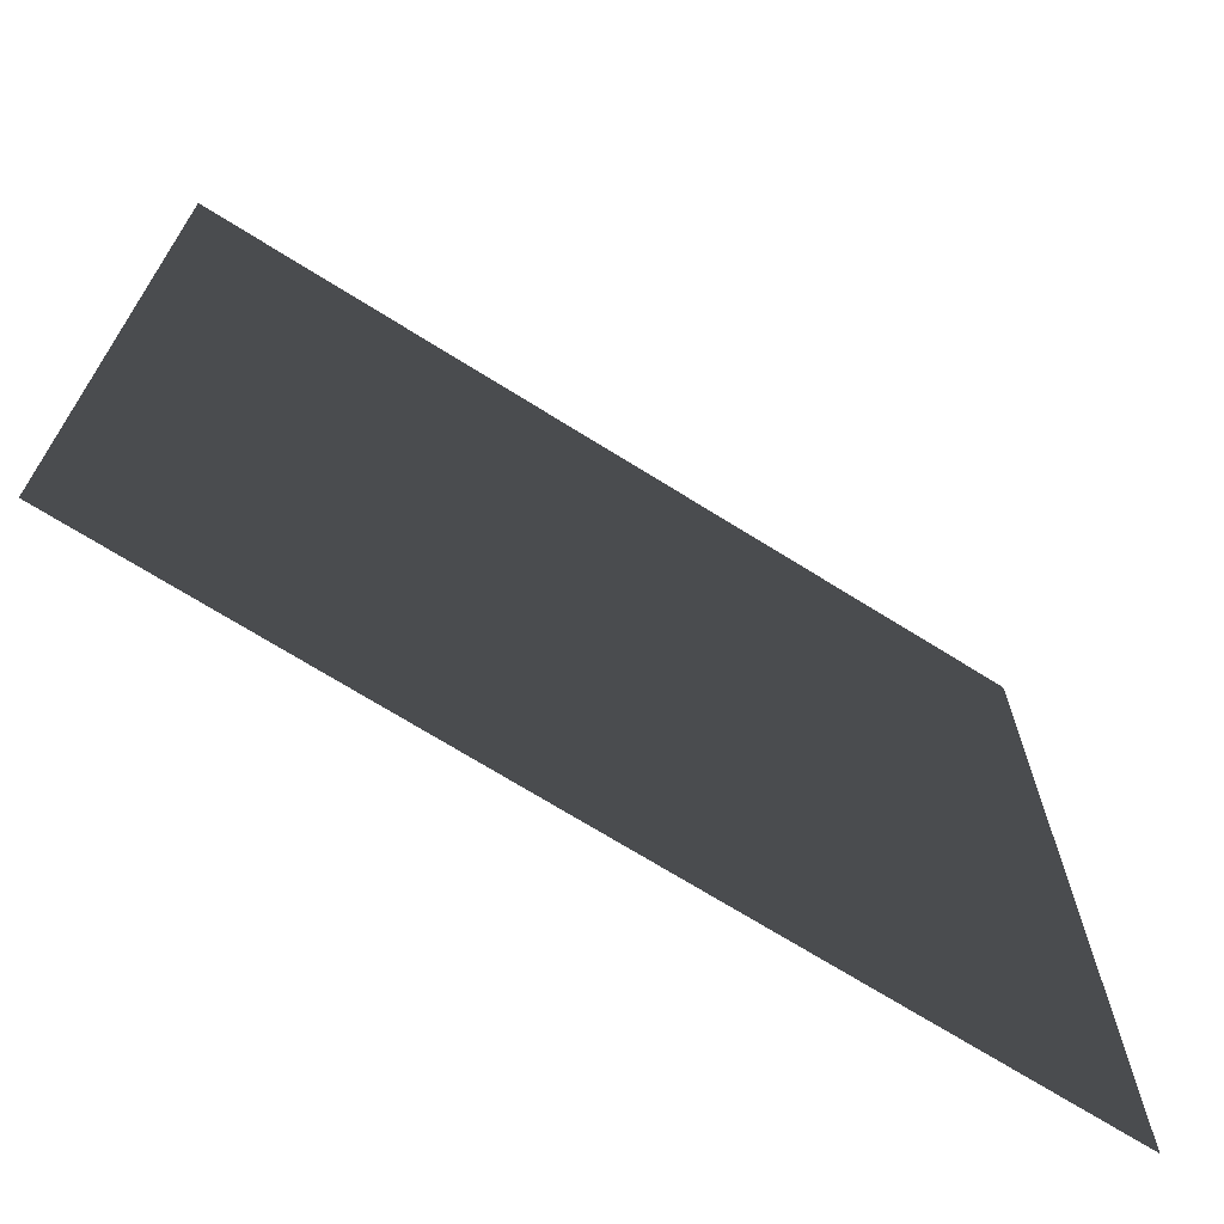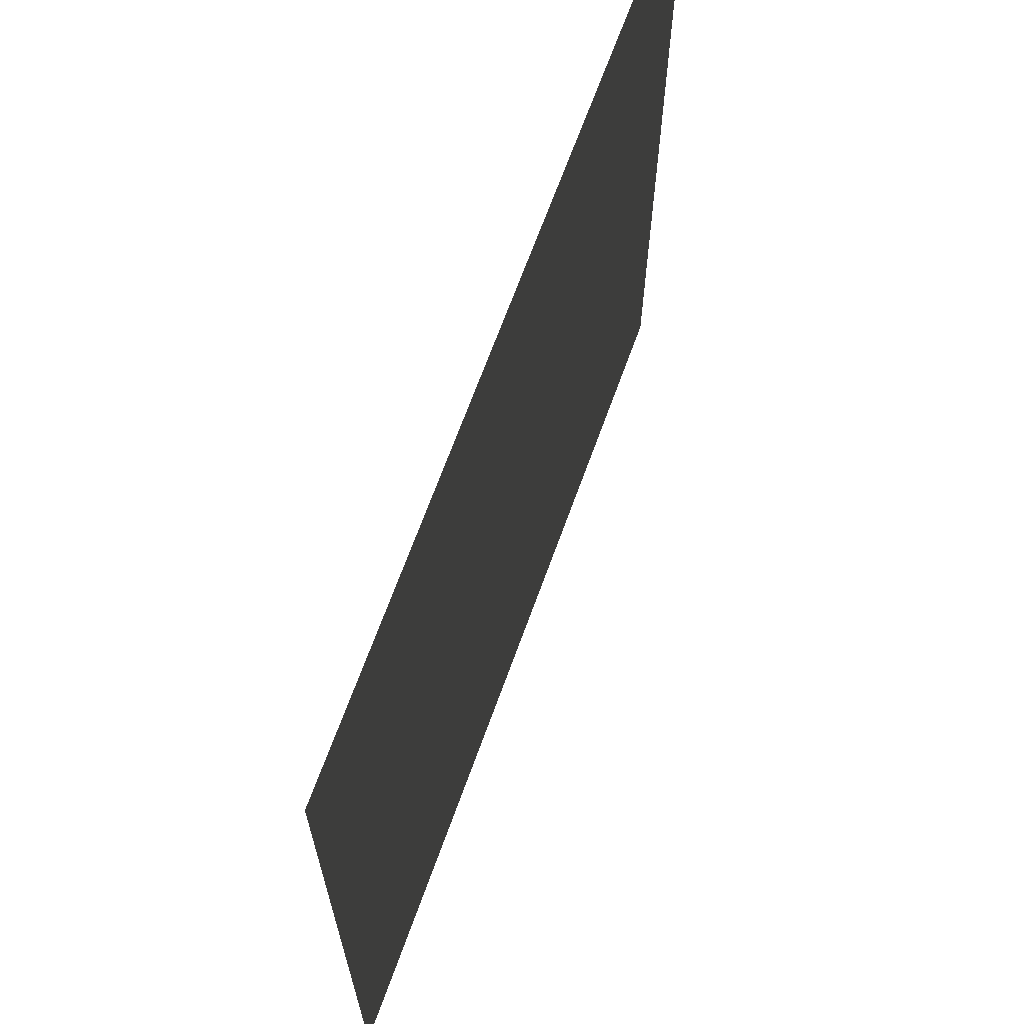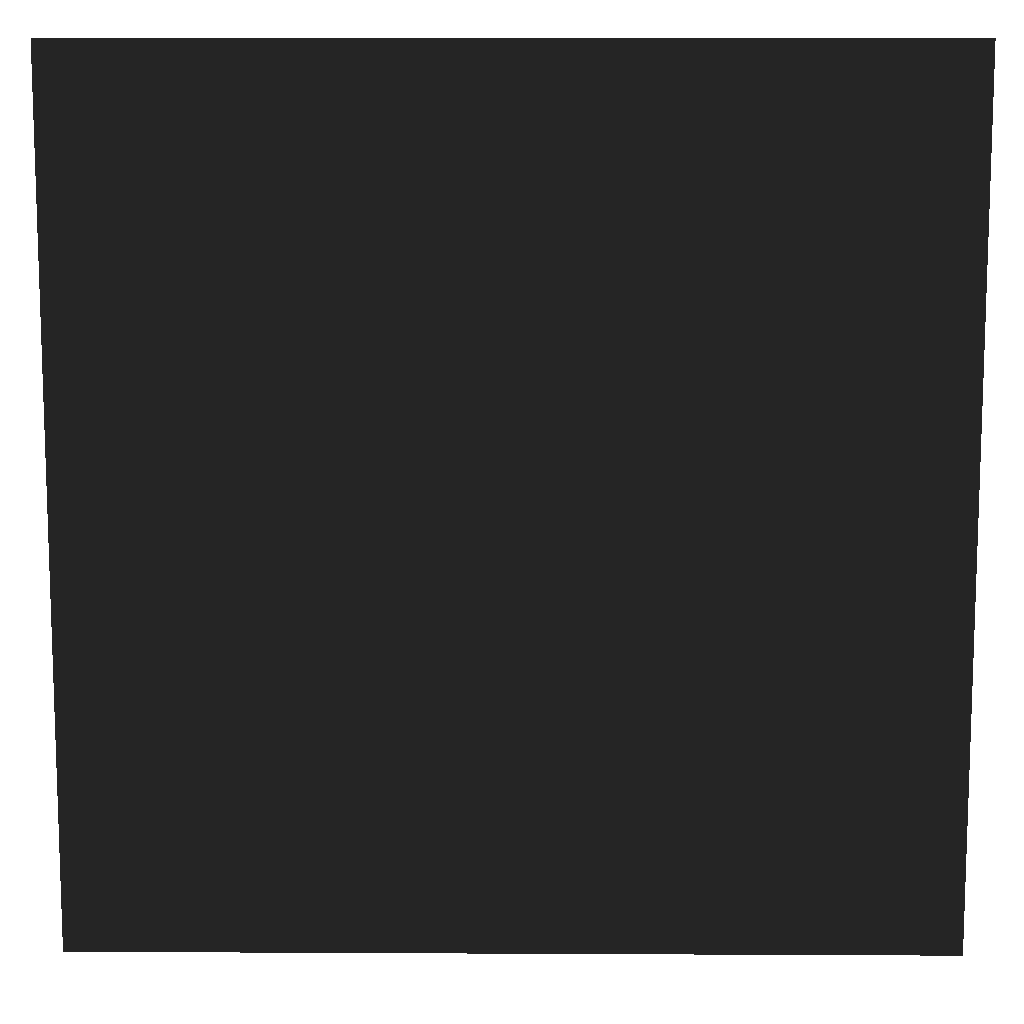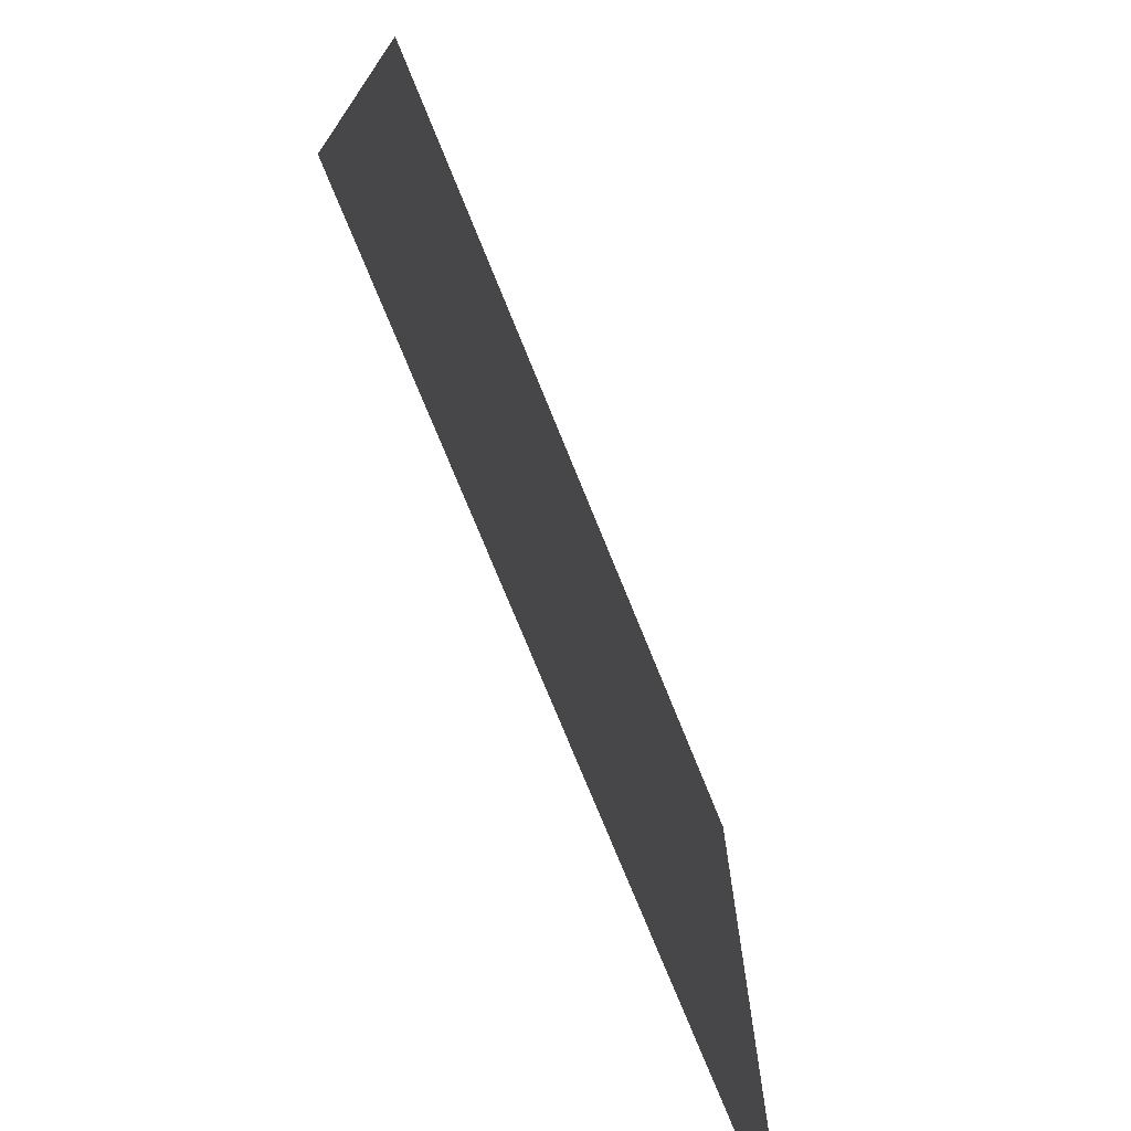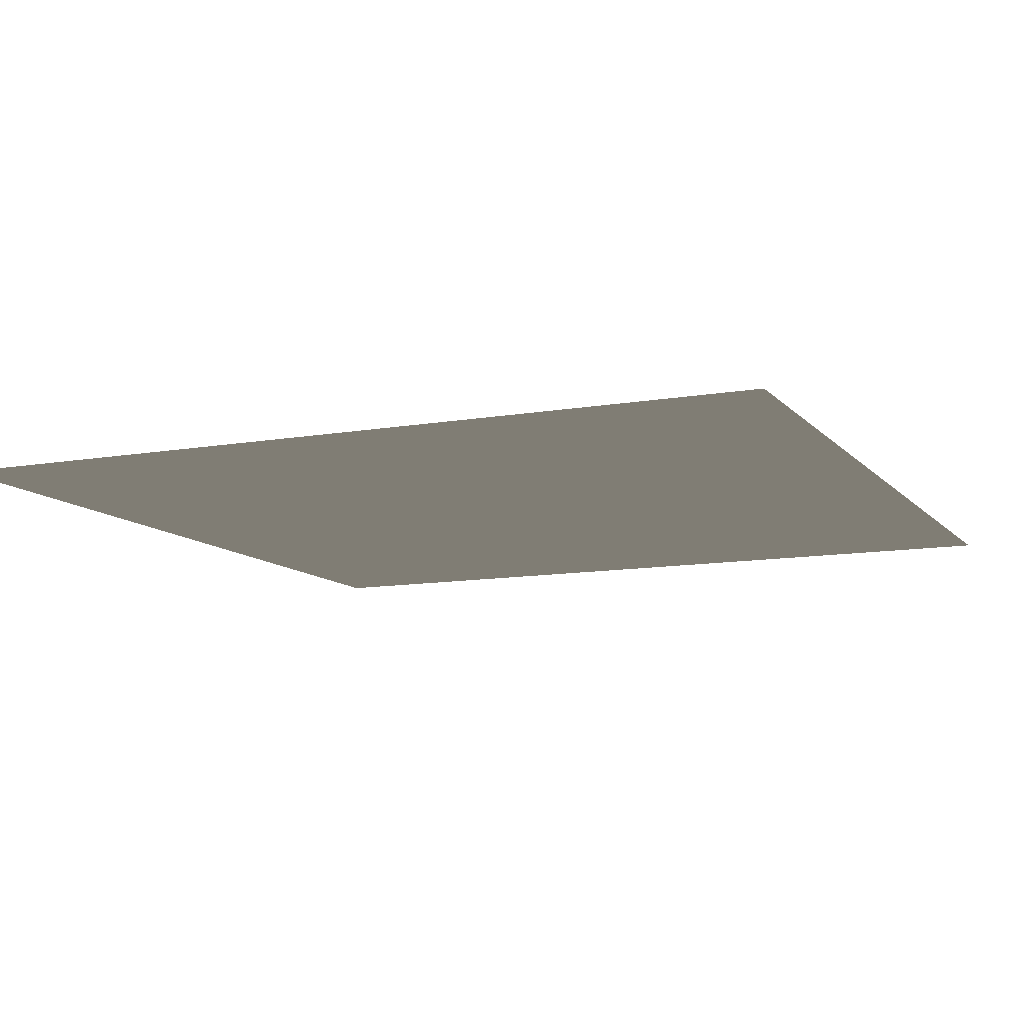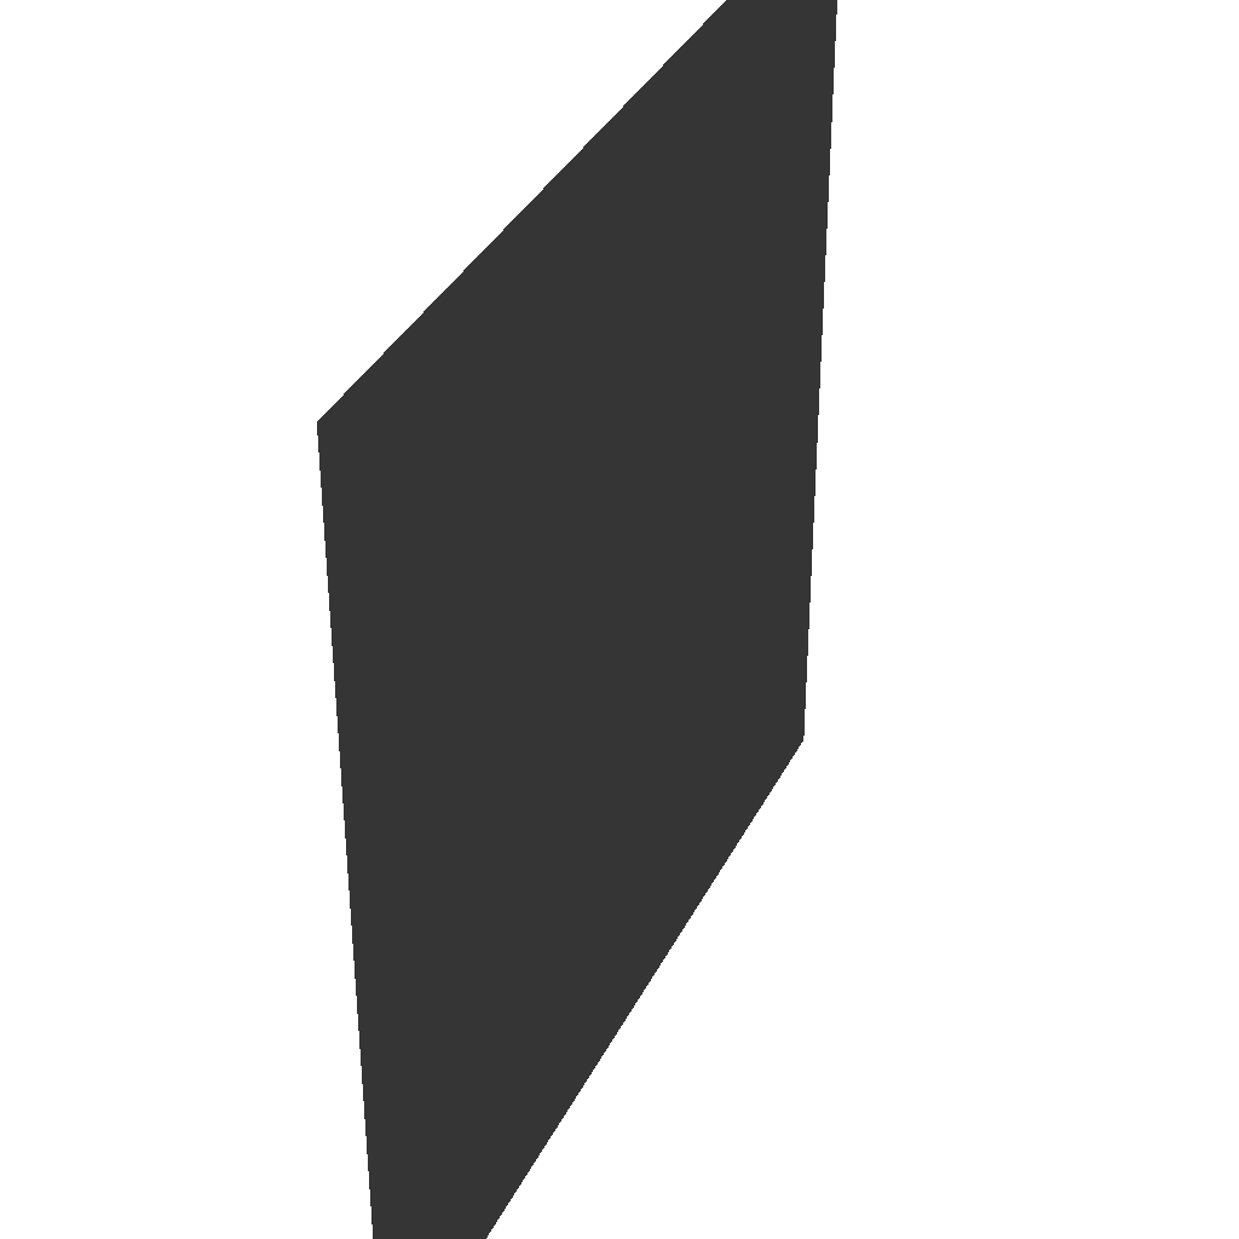
<metadata>
{"format":"obj","ext":"obj","renderer":"f3d","projection":"perspective","resolution":1024,"background":"white","views":[{"elev":-70.3,"azim":-32.1,"up":"+Z"},{"elev":67.7,"azim":-70.1,"up":"+Z"},{"elev":11.0,"azim":-179.3,"up":"+Z"},{"elev":-74.3,"azim":-68.0,"up":"+Z"},{"elev":-10.9,"azim":113.9,"up":"+Y"},{"elev":36.3,"azim":-66.0,"up":"+Z"}]}
</metadata>
<code>
v -1 0 -1
v 1 0 -1
v 1 0 1
v -1 0 1
f 1 2 3 4

</code>
